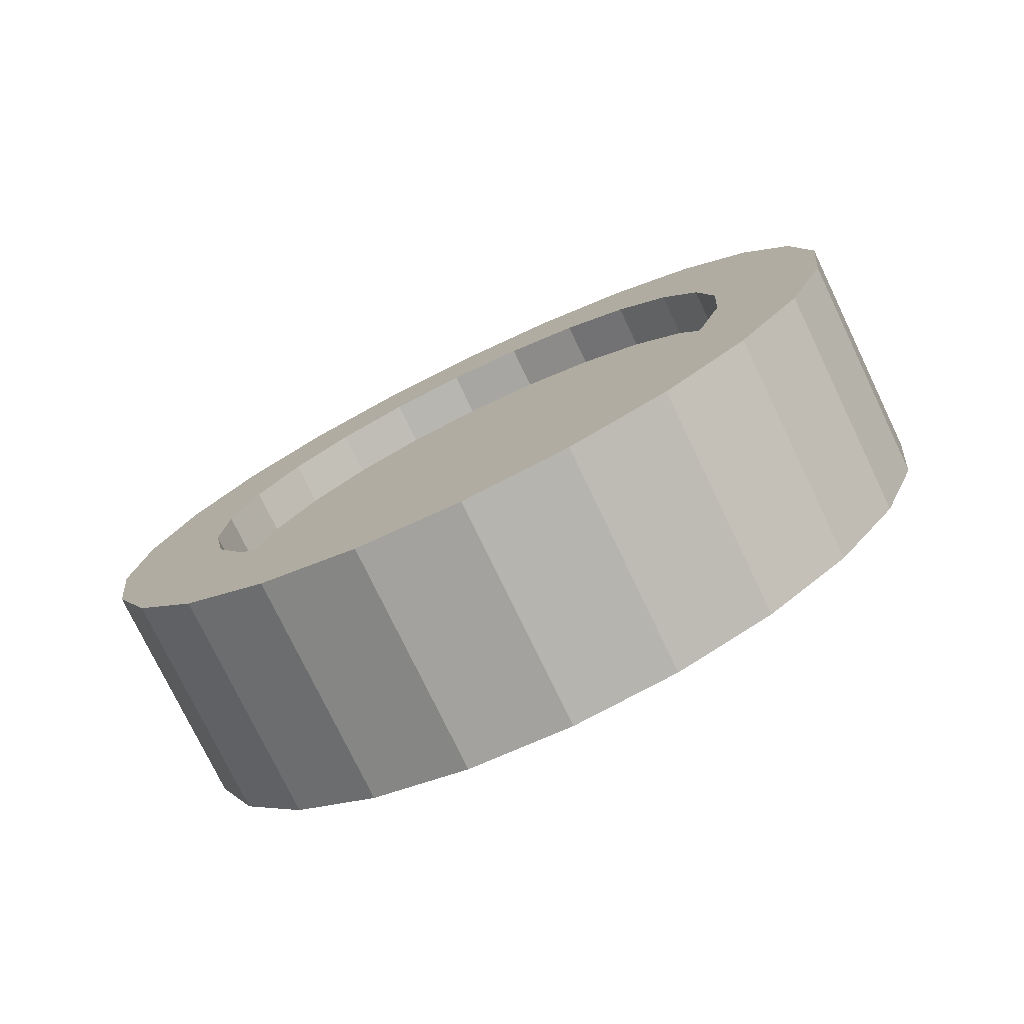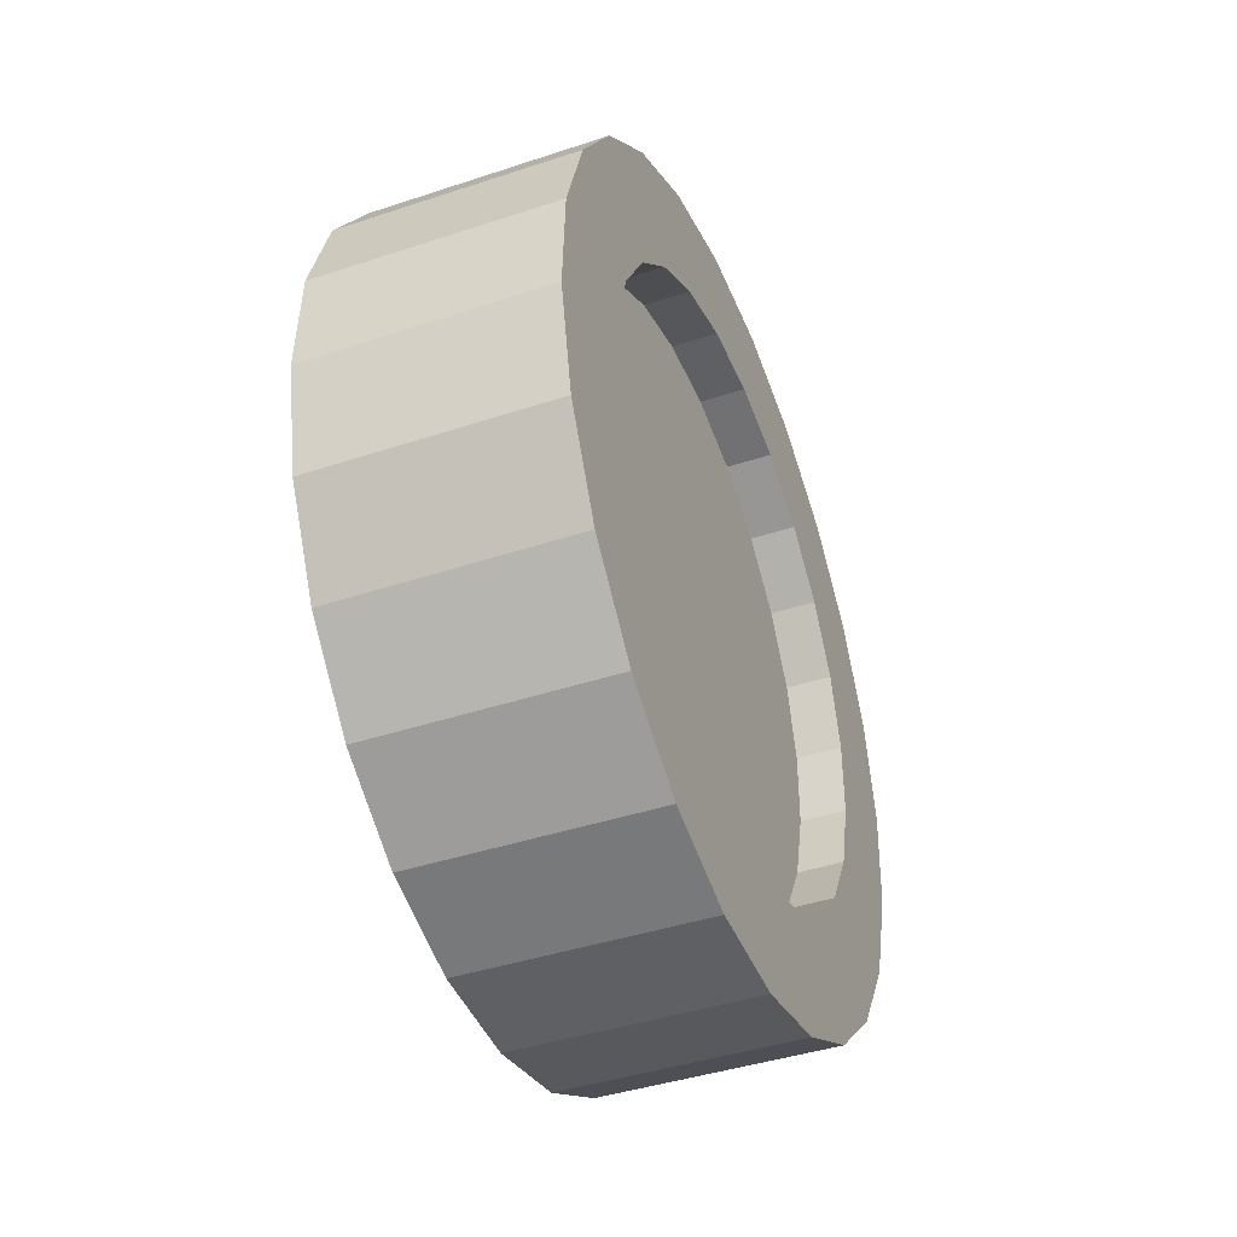
<metadata>
{"format":"obj","ext":"obj","renderer":"f3d","projection":"perspective","resolution":1024,"background":"white","views":[{"elev":-75.2,"azim":115.9,"up":"+Z"},{"elev":-38.6,"azim":21.9,"up":"+Z"}]}
</metadata>
<code>
v 0.04304 0.05371 0.1459
v 0.04341 0.1131 0.1198
v 0.04309 0.08744 0.1385
v 0.04281 -0.004019 0.1649
v 0.04278 0.02212 0.1621
v 0.0431 -0.0463 0.1582
v 0.04297 0.07851 0.145
v 0.04405 0.14 0.08656
v 0.04277 0.03855 0.1604
v 0.04376 0.02222 0.1175
v 0.0436 -0.08543 0.1409
v 0.04388 0.05164 0.1079
v 0.04383 -0.008694 0.1193
v 0.04485 0.1574 0.04745
v 0.04406 -0.03901 0.113
v 0.0443 -0.1187 0.114
v 0.04416 0.07754 0.09089
v 0.04446 -0.06665 0.09902
v 0.0446 0.09817 0.0678
v 0.04499 -0.08975 0.07839
v 0.04514 -0.1439 0.07936
v 0.04575 0.1641 0.005175
v 0.04561 -0.1067 0.05249
v 0.04516 0.1121 0.04016
v 0.04607 -0.1593 0.03942
v 0.0458 0.1184 0.009852
v 0.0467 0.1596 -0.03739
v 0.04629 -0.1164 0.02309
v 0.04648 0.1167 -0.02106
v 0.04702 -0.1638 -0.003144
v 0.04716 0.107 -0.05046
v 0.04762 0.1442 -0.07733
v 0.04697 -0.1181 -0.007821
v 0.04778 0.09005 -0.07636
v 0.04761 -0.1118 -0.03813
v 0.04792 -0.1571 -0.04542
v 0.04847 0.119 -0.1119
v 0.04817 -0.09786 -0.06577
v 0.04831 0.06696 -0.09699
v 0.04861 -0.07723 -0.08886
v 0.04872 -0.1397 -0.08453
v 0.04916 0.08573 -0.1388
v 0.04889 -0.05133 -0.1058
v 0.04871 0.03931 -0.1109
v 0.04894 0.009 -0.1172
v 0.04967 0.04661 -0.1562
v 0.04901 -0.02192 -0.1155
v 0.04936 -0.1128 -0.1178
v 0.04996 0.004325 -0.1629
v 0.04979 -0.0782 -0.143
v 0.05 -0.03825 -0.1584
v 0.04309 0.08744 0.1385
v -0.04979 0.0782 0.143
v 0.04341 0.1131 0.1198
v 0.04341 0.1131 0.1198
v -0.04979 0.0782 0.143
v 0.04309 0.08744 0.1385
v 0.04297 0.07851 0.145
v 0.04297 0.07851 0.145
v -0.04936 0.1128 0.1178
v -0.04936 0.1128 0.1178
v 0.04281 -0.004019 0.1649
v -0.04996 -0.004325 0.1629
v 0.04278 0.02212 0.1621
v 0.04278 0.02212 0.1621
v -0.04996 -0.004325 0.1629
v 0.04281 -0.004019 0.1649
v 0.0431 -0.0463 0.1582
v -0.04967 -0.04661 0.1562
v 0.04281 -0.004019 0.1649
v 0.04281 -0.004019 0.1649
v -0.04967 -0.04661 0.1562
v 0.0431 -0.0463 0.1582
v 0.04297 0.07851 0.145
v -0.05 0.03825 0.1584
v -0.05 0.03825 0.1584
v 0.04297 0.07851 0.145
v 0.04341 0.1131 0.1198
v 0.04405 0.14 0.08656
v 0.04405 0.14 0.08656
v 0.04341 0.1131 0.1198
v -0.04936 0.1128 0.1178
v -0.04979 0.0782 0.143
v -0.04996 -0.004325 0.1629
v -0.04996 -0.004325 0.1629
v -0.04979 0.0782 0.143
v -0.04936 0.1128 0.1178
v 0.04277 0.03855 0.1604
v 0.04277 0.03855 0.1604
v -0.04967 -0.04661 0.1562
v 0.0431 -0.0463 0.1582
v -0.04916 -0.08573 0.1388
v -0.04916 -0.08573 0.1388
v 0.0431 -0.0463 0.1582
v -0.04967 -0.04661 0.1562
v 0.04277 0.03855 0.1604
v 0.04277 0.03855 0.1604
v -0.05 0.03825 0.1584
v -0.05 0.03825 0.1584
v -0.04872 0.1397 0.08453
v -0.04872 0.1397 0.08453
v -0.04967 -0.04661 0.1562
v -0.04967 -0.04661 0.1562
v -0.05 0.03825 0.1584
v -0.05 0.03825 0.1584
v 0.0436 -0.08543 0.1409
v 0.0436 -0.08543 0.1409
v -0.04916 -0.08573 0.1388
v -0.04901 0.02192 0.1155
v -0.04901 0.02192 0.1155
v -0.04916 -0.08573 0.1388
v -0.04792 0.1571 0.04542
v -0.04792 0.1571 0.04542
v -0.04872 0.1397 0.08453
v -0.04872 0.1397 0.08453
v 0.0436 -0.08543 0.1409
v 0.0443 -0.1187 0.114
v -0.04916 -0.08573 0.1388
v -0.04916 -0.08573 0.1388
v 0.0443 -0.1187 0.114
v 0.0436 -0.08543 0.1409
v -0.04894 -0.009 0.1172
v -0.04894 -0.009 0.1172
v -0.04889 0.05133 0.1058
v -0.04792 0.1571 0.04542
v -0.04792 0.1571 0.04542
v -0.04889 0.05133 0.1058
v 0.04485 0.1574 0.04745
v 0.04485 0.1574 0.04745
v -0.04847 -0.119 0.1119
v -0.04847 -0.119 0.1119
v -0.04871 -0.03931 0.1109
v -0.04871 -0.03931 0.1109
v -0.04861 0.07723 0.08886
v -0.04861 0.07723 0.08886
v -0.04702 0.1638 0.003144
v -0.04702 0.1638 0.003144
v -0.04847 -0.119 0.1119
v -0.04847 -0.119 0.1119
v 0.0443 -0.1187 0.114
v 0.04514 -0.1439 0.07936
v -0.04847 -0.119 0.1119
v -0.04847 -0.119 0.1119
v 0.04514 -0.1439 0.07936
v 0.0443 -0.1187 0.114
v 0.02574 0.05158 0.1075
v 0.02603 0.07748 0.09049
v 0.02563 0.02216 0.1171
v 0.02563 0.02216 0.1171
v 0.02603 0.07748 0.09049
v 0.02574 0.05158 0.1075
v -0.04817 0.09786 0.06577
v -0.04817 0.09786 0.06577
v -0.04702 0.1638 0.003144
v -0.04702 0.1638 0.003144
v 0.04575 0.1641 0.005175
v 0.04575 0.1641 0.005175
v -0.04831 -0.06696 0.09699
v -0.04831 -0.06696 0.09699
v -0.04762 -0.1442 0.07733
v -0.04762 -0.1442 0.07733
v 0.02569 -0.008754 0.1189
v 0.02569 -0.008754 0.1189
v 0.02593 -0.03907 0.1126
v 0.02647 0.09811 0.0674
v 0.02647 0.09811 0.0674
v 0.02593 -0.03907 0.1126
v -0.04761 0.1118 0.03813
v -0.04761 0.1118 0.03813
v -0.04607 0.1593 -0.03942
v -0.04607 0.1593 -0.03942
v -0.04778 -0.09005 0.07636
v -0.04778 -0.09005 0.07636
v -0.04762 -0.1442 0.07733
v -0.04762 -0.1442 0.07733
v 0.04514 -0.1439 0.07936
v 0.04607 -0.1593 0.03942
v -0.04762 -0.1442 0.07733
v -0.04762 -0.1442 0.07733
v 0.04607 -0.1593 0.03942
v 0.04514 -0.1439 0.07936
v 0.02703 0.1121 0.03976
v 0.02703 0.1121 0.03976
v -0.04697 0.1181 0.007821
v -0.04697 0.1181 0.007821
v -0.04607 0.1593 -0.03942
v -0.04607 0.1593 -0.03942
v 0.0467 0.1596 -0.03739
v 0.0467 0.1596 -0.03739
v 0.02633 -0.06671 0.09862
v 0.02633 -0.06671 0.09862
v 0.02686 -0.08981 0.07799
v 0.02767 0.1184 0.009455
v 0.02767 0.1184 0.009455
v 0.02686 -0.08981 0.07799
v -0.04716 -0.107 0.05046
v -0.04716 -0.107 0.05046
v -0.0467 -0.1596 0.03739
v -0.0467 -0.1596 0.03739
v -0.04629 0.1164 -0.02309
v -0.04629 0.1164 -0.02309
v -0.04514 0.1439 -0.07936
v -0.04514 0.1439 -0.07936
v 0.02748 -0.1068 0.0521
v 0.02835 0.1166 -0.02145
v 0.02835 0.1166 -0.02145
v 0.02748 -0.1068 0.0521
v -0.0467 -0.1596 0.03739
v -0.0467 -0.1596 0.03739
v 0.04607 -0.1593 0.03942
v 0.04702 -0.1638 -0.003144
v -0.0467 -0.1596 0.03739
v -0.0467 -0.1596 0.03739
v 0.04702 -0.1638 -0.003144
v 0.04607 -0.1593 0.03942
v -0.04561 0.1067 -0.05249
v -0.04561 0.1067 -0.05249
v -0.04514 0.1439 -0.07936
v -0.04514 0.1439 -0.07936
v 0.04762 0.1442 -0.07733
v 0.04762 0.1442 -0.07733
v 0.02903 0.107 -0.05086
v 0.02903 0.107 -0.05086
v 0.02815 -0.1165 0.02269
v 0.02815 -0.1165 0.02269
v -0.04648 -0.1167 0.02106
v -0.04648 -0.1167 0.02106
v -0.04575 -0.1641 -0.005175
v -0.04575 -0.1641 -0.005175
v -0.04499 0.08975 -0.07839
v -0.04499 0.08975 -0.07839
v -0.0443 0.1187 -0.114
v -0.0443 0.1187 -0.114
v 0.02965 0.08999 -0.07676
v 0.02965 0.08999 -0.07676
v -0.04575 -0.1641 -0.005175
v -0.04575 -0.1641 -0.005175
v 0.04792 -0.1571 -0.04542
v 0.04792 -0.1571 -0.04542
v -0.0443 0.1187 -0.114
v -0.0443 0.1187 -0.114
v 0.04847 0.119 -0.1119
v 0.04847 0.119 -0.1119
v 0.02884 -0.1182 -0.008218
v 0.02884 -0.1182 -0.008218
v -0.0458 -0.1184 -0.009852
v -0.0458 -0.1184 -0.009852
v -0.04485 -0.1574 -0.04745
v -0.04485 -0.1574 -0.04745
v -0.04446 0.06665 -0.09902
v -0.04446 0.06665 -0.09902
v -0.0436 0.08543 -0.1409
v -0.0436 0.08543 -0.1409
v 0.03018 0.0669 -0.09738
v 0.03018 0.0669 -0.09738
v -0.04516 -0.1121 -0.04016
v -0.04516 -0.1121 -0.04016
v -0.04485 -0.1574 -0.04745
v -0.04485 -0.1574 -0.04745
v 0.04792 -0.1571 -0.04542
v 0.04872 -0.1397 -0.08453
v -0.04485 -0.1574 -0.04745
v -0.04485 -0.1574 -0.04745
v 0.04872 -0.1397 -0.08453
v 0.04792 -0.1571 -0.04542
v -0.0436 0.08543 -0.1409
v -0.0436 0.08543 -0.1409
v 0.04916 0.08573 -0.1388
v 0.04916 0.08573 -0.1388
v 0.02948 -0.1119 -0.03852
v 0.02948 -0.1119 -0.03852
v -0.0446 -0.09817 -0.0678
v -0.0446 -0.09817 -0.0678
v -0.04405 -0.14 -0.08656
v -0.04405 -0.14 -0.08656
v -0.04406 0.03901 -0.113
v -0.04406 0.03901 -0.113
v 0.04967 0.04661 -0.1562
v 0.04967 0.04661 -0.1562
v 0.03057 0.03925 -0.1113
v 0.03057 0.03925 -0.1113
v -0.04416 -0.07754 -0.09089
v -0.04416 -0.07754 -0.09089
v -0.04405 -0.14 -0.08656
v -0.04405 -0.14 -0.08656
v -0.04341 -0.1131 -0.1198
v -0.04341 -0.1131 -0.1198
v -0.04383 0.008694 -0.1193
v -0.04383 0.008694 -0.1193
v -0.0431 0.0463 -0.1582
v -0.0431 0.0463 -0.1582
v 0.03004 -0.09792 -0.06617
v 0.03004 -0.09792 -0.06617
v -0.04388 -0.05164 -0.1079
v -0.04388 -0.05164 -0.1079
v 0.04936 -0.1128 -0.1178
v 0.04936 -0.1128 -0.1178
v -0.04341 -0.1131 -0.1198
v -0.0431 0.0463 -0.1582
v -0.0431 0.0463 -0.1582
v -0.04341 -0.1131 -0.1198
v 0.04996 0.004325 -0.1629
v 0.04996 0.004325 -0.1629
v 0.03081 0.00894 -0.1176
v 0.03081 0.00894 -0.1176
v 0.03047 -0.0773 -0.08925
v 0.03047 -0.0773 -0.08925
v -0.04297 -0.07851 -0.145
v -0.04297 -0.07851 -0.145
v -0.04281 0.004019 -0.1649
v -0.04281 0.004019 -0.1649
v -0.04376 -0.02222 -0.1175
v -0.04376 -0.02222 -0.1175
v -0.04281 0.004019 -0.1649
v -0.04281 0.004019 -0.1649
v 0.03087 -0.02198 -0.1159
v 0.03087 -0.02198 -0.1159
v 0.03076 -0.05139 -0.1062
v 0.03076 -0.05139 -0.1062
v 0.04979 -0.0782 -0.143
v 0.04979 -0.0782 -0.143
v -0.04297 -0.07851 -0.145
v -0.04297 -0.07851 -0.145
v 0.04996 0.004325 -0.1629
v -0.04281 0.004019 -0.1649
v 0.05 -0.03825 -0.1584
v 0.05 -0.03825 -0.1584
v -0.04281 0.004019 -0.1649
v 0.04996 0.004325 -0.1629
v -0.04277 -0.03855 -0.1604
v -0.04277 -0.03855 -0.1604
v -0.04277 -0.03855 -0.1604
v -0.04277 -0.03855 -0.1604
v -0.04277 -0.03855 -0.1604
v -0.04277 -0.03855 -0.1604
v 0.05 -0.03825 -0.1584
v 0.05 -0.03825 -0.1584
v 0.04376 0.02222 0.1175
v 0.02574 0.05158 0.1075
v 0.04388 0.05164 0.1079
v -0.04901 0.02192 0.1155
v 0.02569 -0.008754 0.1189
v -0.04894 -0.009 0.1172
v 0.04383 -0.008694 0.1193
v 0.02563 0.02216 0.1171
v 0.04376 0.02222 0.1175
v 0.02563 0.02216 0.1171
v 0.02603 0.07748 0.09049
v 0.04388 0.05164 0.1079
v 0.02574 0.05158 0.1075
v 0.02563 0.02216 0.1171
v 0.02593 -0.03907 0.1126
v -0.04894 -0.009 0.1172
v 0.02569 -0.008754 0.1189
v -0.04871 -0.03931 0.1109
v -0.04889 0.05133 0.1058
v 0.02563 0.02216 0.1171
v -0.04901 0.02192 0.1155
v 0.04406 -0.03901 0.113
v 0.02569 -0.008754 0.1189
v 0.04383 -0.008694 0.1193
v 0.02569 -0.008754 0.1189
v 0.02574 0.05158 0.1075
v 0.04416 0.07754 0.09089
v 0.02574 0.05158 0.1075
v -0.04861 0.07723 0.08886
v 0.02603 0.07748 0.09049
v -0.04889 0.05133 0.1058
v 0.02633 -0.06671 0.09862
v 0.04406 -0.03901 0.113
v 0.04446 -0.06665 0.09902
v 0.02593 -0.03907 0.1126
v 0.02593 -0.03907 0.1126
v -0.04831 -0.06696 0.09699
v -0.04871 -0.03931 0.1109
v 0.02647 0.09811 0.0674
v -0.04817 0.09786 0.06577
v 0.02603 0.07748 0.09049
v -0.04861 0.07723 0.08886
v 0.0446 0.09817 0.0678
v 0.02686 -0.08981 0.07799
v 0.04499 -0.08975 0.07839
v 0.02593 -0.03907 0.1126
v 0.02633 -0.06671 0.09862
v 0.02647 0.09811 0.0674
v 0.02703 0.1121 0.03976
v -0.04761 0.1118 0.03813
v 0.02647 0.09811 0.0674
v -0.04817 0.09786 0.06577
v 0.02748 -0.1068 0.0521
v -0.04778 -0.09005 0.07636
v 0.02633 -0.06671 0.09862
v 0.02686 -0.08981 0.07799
v -0.04831 -0.06696 0.09699
v 0.04561 -0.1067 0.05249
v 0.02703 0.1121 0.03976
v 0.04516 0.1121 0.04016
v 0.02767 0.1184 0.009455
v -0.04761 0.1118 0.03813
v -0.04697 0.1181 0.007821
v -0.04716 -0.107 0.05046
v 0.02686 -0.08981 0.07799
v 0.02748 -0.1068 0.0521
v 0.04561 -0.1067 0.05249
v 0.02815 -0.1165 0.02269
v 0.02748 -0.1068 0.0521
v 0.02703 0.1121 0.03976
v 0.0458 0.1184 0.009852
v -0.04697 0.1181 0.007821
v 0.02835 0.1166 -0.02145
v 0.02767 0.1184 0.009455
v -0.04629 0.1164 -0.02309
v 0.02748 -0.1068 0.0521
v -0.04648 -0.1167 0.02106
v 0.02767 0.1184 0.009455
v 0.04648 0.1167 -0.02106
v 0.02835 0.1166 -0.02145
v 0.04629 -0.1164 0.02309
v 0.02815 -0.1165 0.02269
v 0.02903 0.107 -0.05086
v -0.04561 0.1067 -0.05249
v 0.04716 0.107 -0.05046
v 0.02903 0.107 -0.05086
v 0.04629 -0.1164 0.02309
v 0.02884 -0.1182 -0.008218
v 0.02815 -0.1165 0.02269
v 0.02815 -0.1165 0.02269
v -0.0458 -0.1184 -0.009852
v 0.02965 0.08999 -0.07676
v 0.02903 0.107 -0.05086
v -0.04499 0.08975 -0.07839
v 0.04778 0.09005 -0.07636
v 0.04697 -0.1181 -0.007821
v 0.02884 -0.1182 -0.008218
v 0.02965 0.08999 -0.07676
v 0.03018 0.0669 -0.09738
v 0.02948 -0.1119 -0.03852
v 0.04761 -0.1118 -0.03813
v 0.02884 -0.1182 -0.008218
v -0.04516 -0.1121 -0.04016
v 0.04831 0.06696 -0.09699
v -0.04446 0.06665 -0.09902
v 0.03018 0.0669 -0.09738
v 0.04817 -0.09786 -0.06577
v 0.02948 -0.1119 -0.03852
v -0.04446 0.06665 -0.09902
v 0.03057 0.03925 -0.1113
v 0.03018 0.0669 -0.09738
v 0.04871 0.03931 -0.1109
v 0.03004 -0.09792 -0.06617
v 0.03004 -0.09792 -0.06617
v -0.04516 -0.1121 -0.04016
v 0.02948 -0.1119 -0.03852
v 0.04861 -0.07723 -0.08886
v -0.0446 -0.09817 -0.0678
v -0.04406 0.03901 -0.113
v 0.03057 0.03925 -0.1113
v 0.03047 -0.0773 -0.08925
v 0.03047 -0.0773 -0.08925
v 0.03004 -0.09792 -0.06617
v -0.04416 -0.07754 -0.09089
v 0.04889 -0.05133 -0.1058
v -0.04383 0.008694 -0.1193
v 0.03057 0.03925 -0.1113
v -0.04406 0.03901 -0.113
v 0.03081 0.00894 -0.1176
v 0.04871 0.03931 -0.1109
v 0.03057 0.03925 -0.1113
v 0.03076 -0.05139 -0.1062
v 0.03047 -0.0773 -0.08925
v 0.03076 -0.05139 -0.1062
v -0.04388 -0.05164 -0.1079
v 0.03081 0.00894 -0.1176
v 0.04894 0.009 -0.1172
v 0.04894 0.009 -0.1172
v 0.03087 -0.02198 -0.1159
v 0.04901 -0.02192 -0.1155
v 0.03087 -0.02198 -0.1159
v -0.04388 -0.05164 -0.1079
v 0.03076 -0.05139 -0.1062
v -0.04376 -0.02222 -0.1175
v 0.03081 0.00894 -0.1176
v -0.04383 0.008694 -0.1193
v 0.03081 0.00894 -0.1176
v 0.03087 -0.02198 -0.1159
v -0.04376 -0.02222 -0.1175
f 1 2 3
f 2 1 4
f 3 5 1
f 4 1 5
f 2 4 6
f 7 5 3
f 2 6 8
f 5 7 9
f 8 6 10
f 10 6 11
f 8 10 12
f 10 11 13
f 12 14 8
f 15 11 16
f 13 11 15
f 14 12 17
f 15 16 18
f 14 17 19
f 18 16 20
f 20 16 21
f 14 19 22
f 20 21 23
f 22 19 24
f 23 21 25
f 22 24 26
f 22 26 27
f 23 25 28
f 27 26 29
f 28 25 30
f 27 29 31
f 27 31 32
f 28 30 33
f 32 31 34
f 33 30 35
f 35 30 36
f 32 34 37
f 35 36 38
f 37 34 39
f 38 36 40
f 40 36 41
f 37 39 42
f 40 41 43
f 42 39 44
f 42 45 46
f 46 43 41
f 42 44 45
f 46 45 47
f 46 47 43
f 46 41 48
f 46 48 49
f 49 48 50
f 49 50 51
f 52 53 54
f 55 56 57
f 58 53 52
f 57 56 59
f 60 54 53
f 56 55 61
f 62 63 64
f 65 66 67
f 68 69 70
f 71 72 73
f 53 74 75
f 76 77 56
f 78 60 79
f 80 61 81
f 82 83 84
f 85 86 87
f 63 70 69
f 72 71 66
f 64 63 88
f 89 66 65
f 90 91 92
f 93 94 95
f 96 75 74
f 77 76 97
f 98 84 83
f 86 85 99
f 100 79 60
f 61 80 101
f 102 82 84
f 85 87 103
f 104 88 63
f 66 89 105
f 106 92 91
f 94 93 107
f 108 109 102
f 103 110 111
f 100 112 79
f 80 113 101
f 114 82 102
f 103 87 115
f 116 117 118
f 119 120 121
f 122 109 108
f 111 110 123
f 109 114 102
f 103 115 110
f 114 124 125
f 126 127 115
f 128 79 112
f 113 80 129
f 130 118 117
f 120 119 131
f 132 122 108
f 111 123 133
f 124 114 109
f 110 115 127
f 134 125 124
f 127 126 135
f 112 136 128
f 129 137 113
f 138 132 108
f 111 133 139
f 140 141 142
f 143 144 145
f 146 147 148
f 149 150 151
f 152 125 134
f 135 126 153
f 154 125 152
f 153 126 155
f 156 128 136
f 137 129 157
f 158 132 138
f 139 133 159
f 160 142 141
f 144 143 161
f 162 148 147
f 150 149 163
f 164 162 165
f 166 163 167
f 168 154 152
f 153 155 169
f 136 170 156
f 157 171 137
f 172 158 138
f 139 159 173
f 174 172 138
f 139 173 175
f 176 177 178
f 179 180 181
f 165 162 147
f 150 163 166
f 182 164 165
f 166 167 183
f 184 154 168
f 169 155 185
f 186 154 184
f 185 155 187
f 188 156 170
f 171 157 189
f 190 164 182
f 183 167 191
f 192 190 193
f 194 191 195
f 196 172 174
f 175 173 197
f 198 178 177
f 180 179 199
f 200 186 184
f 185 187 201
f 170 202 188
f 189 203 171
f 204 192 205
f 206 195 207
f 193 190 182
f 183 191 194
f 205 192 193
f 194 195 206
f 208 196 174
f 175 197 209
f 210 211 212
f 213 214 215
f 216 186 200
f 201 187 217
f 218 186 216
f 217 187 219
f 220 188 202
f 203 189 221
f 222 204 205
f 206 207 223
f 224 204 222
f 223 207 225
f 226 196 208
f 209 197 227
f 228 212 211
f 214 213 229
f 230 218 216
f 217 219 231
f 202 232 220
f 221 233 203
f 234 224 222
f 223 225 235
f 236 226 208
f 209 227 237
f 211 238 228
f 229 239 214
f 240 218 230
f 231 219 241
f 242 220 232
f 233 221 243
f 244 224 234
f 235 225 245
f 246 226 236
f 237 227 247
f 248 228 238
f 239 229 249
f 250 240 230
f 231 241 251
f 232 252 242
f 243 253 233
f 254 244 234
f 235 245 255
f 256 246 236
f 237 247 257
f 258 256 236
f 237 257 259
f 260 261 262
f 263 264 265
f 266 240 250
f 251 241 267
f 268 242 252
f 253 243 269
f 270 244 254
f 255 245 271
f 272 256 258
f 259 257 273
f 274 262 261
f 264 263 275
f 276 266 250
f 251 267 277
f 268 252 278
f 279 253 269
f 280 270 254
f 255 271 281
f 282 272 258
f 259 273 283
f 284 282 258
f 259 283 285
f 274 261 286
f 287 264 275
f 288 266 276
f 277 267 289
f 290 278 252
f 253 279 291
f 292 270 280
f 281 271 293
f 294 282 284
f 285 283 295
f 296 286 261
f 264 287 297
f 298 299 284
f 285 300 301
f 299 266 288
f 289 267 300
f 278 290 302
f 303 291 279
f 304 292 280
f 281 293 305
f 306 292 304
f 305 293 307
f 284 299 294
f 295 300 285
f 286 296 308
f 309 297 287
f 310 299 298
f 301 300 311
f 312 299 288
f 289 300 313
f 314 302 290
f 291 303 315
f 316 306 304
f 305 307 317
f 318 306 316
f 317 307 319
f 294 299 312
f 313 300 295
f 320 308 296
f 297 309 321
f 322 310 298
f 301 311 323
f 324 325 326
f 327 328 329
f 308 320 330
f 331 321 309
f 332 310 322
f 323 311 333
f 334 326 325
f 328 327 335
f 336 330 320
f 321 331 337
f 338 339 340
f 341 342 343
f 344 345 346
f 339 338 347
f 348 349 350
f 342 341 351
f 352 353 354
f 353 352 355
f 356 357 358
f 359 360 361
f 345 344 362
f 357 356 363
f 349 348 364
f 365 366 367
f 366 365 368
f 369 370 371
f 360 359 372
f 373 374 375
f 376 364 348
f 377 378 379
f 364 376 380
f 381 371 382
f 370 369 383
f 371 381 369
f 374 373 384
f 378 377 385
f 386 380 376
f 387 388 389
f 382 390 381
f 391 392 393
f 392 391 394
f 390 382 395
f 388 387 396
f 380 386 397
f 398 399 400
f 401 402 403
f 402 401 391
f 404 405 406
f 399 398 407
f 386 408 397
f 409 410 411
f 410 409 412
f 413 414 401
f 408 386 415
f 416 415 417
f 405 404 418
f 414 413 419
f 420 412 421
f 412 420 410
f 415 416 408
f 422 417 423
f 417 422 416
f 424 425 426
f 427 428 414
f 421 429 430
f 429 421 431
f 423 432 422
f 425 424 433
f 428 427 434
f 432 423 435
f 431 436 429
f 437 433 438
f 433 437 425
f 439 440 428
f 435 441 432
f 436 431 442
f 441 435 443
f 444 437 438
f 440 439 445
f 446 447 448
f 443 449 441
f 437 444 450
f 451 452 453
f 454 450 444
f 452 451 455
f 447 446 456
f 449 443 457
f 450 454 458
f 459 455 460
f 455 459 461
f 462 458 454
f 463 464 465
f 466 467 468
f 469 461 470
f 458 462 471
f 461 469 472
f 464 463 473
f 467 466 474
f 475 476 477
f 477 471 462
f 478 479 480
f 481 482 483
f 476 475 484
f 471 477 476
f 482 481 485
f 479 478 486

</code>
